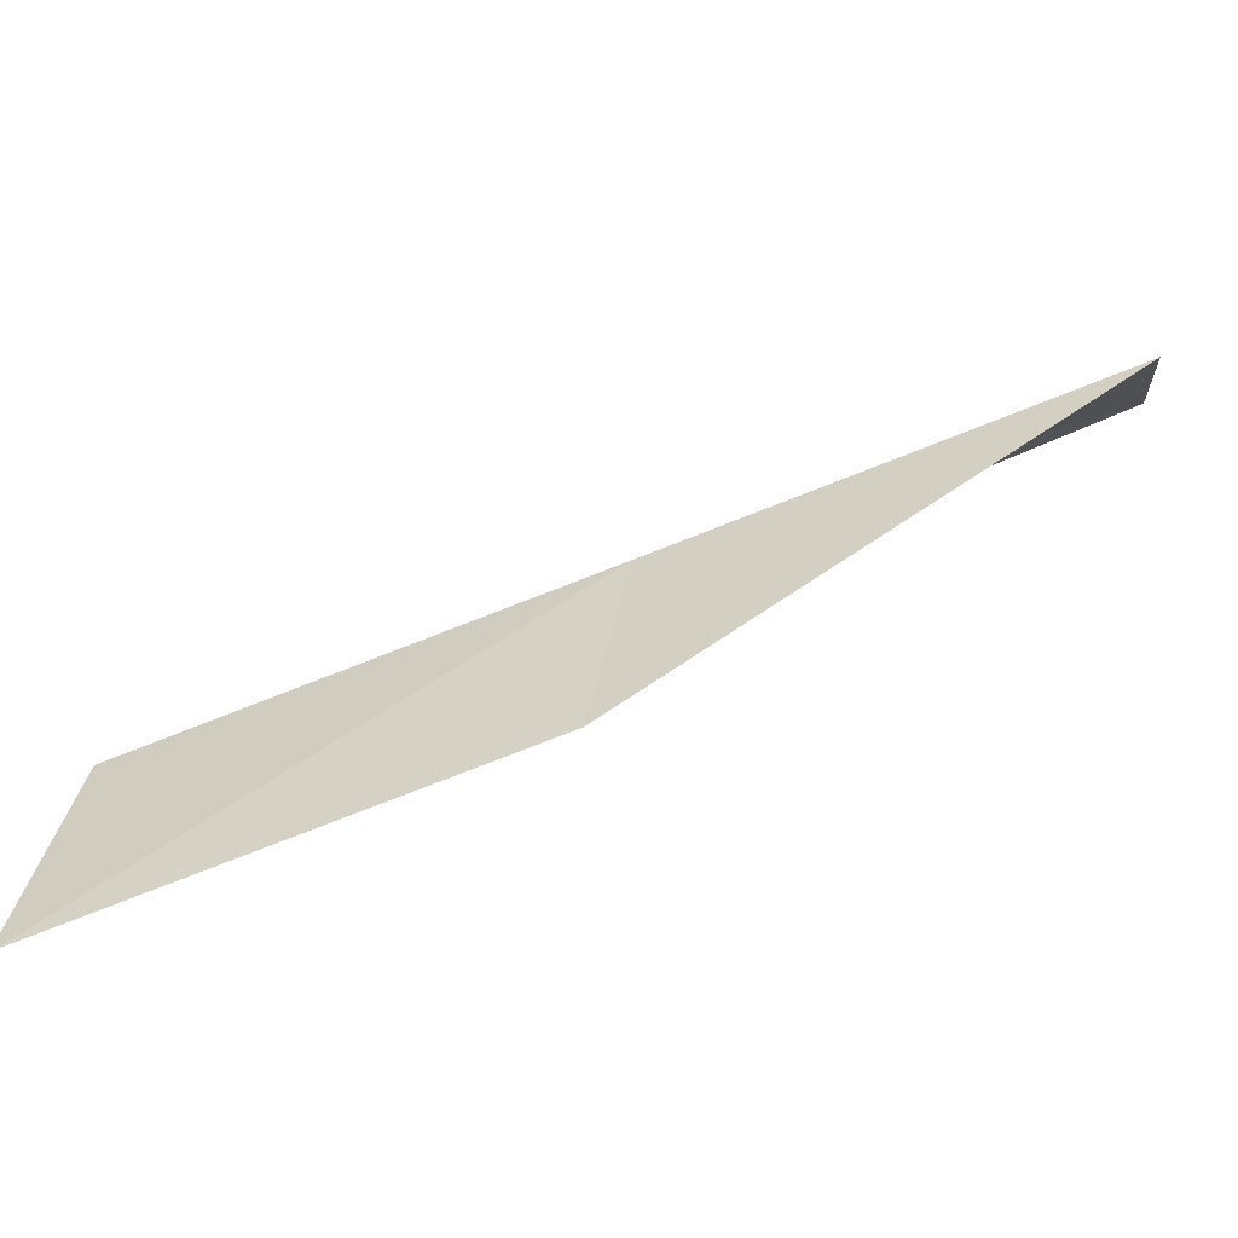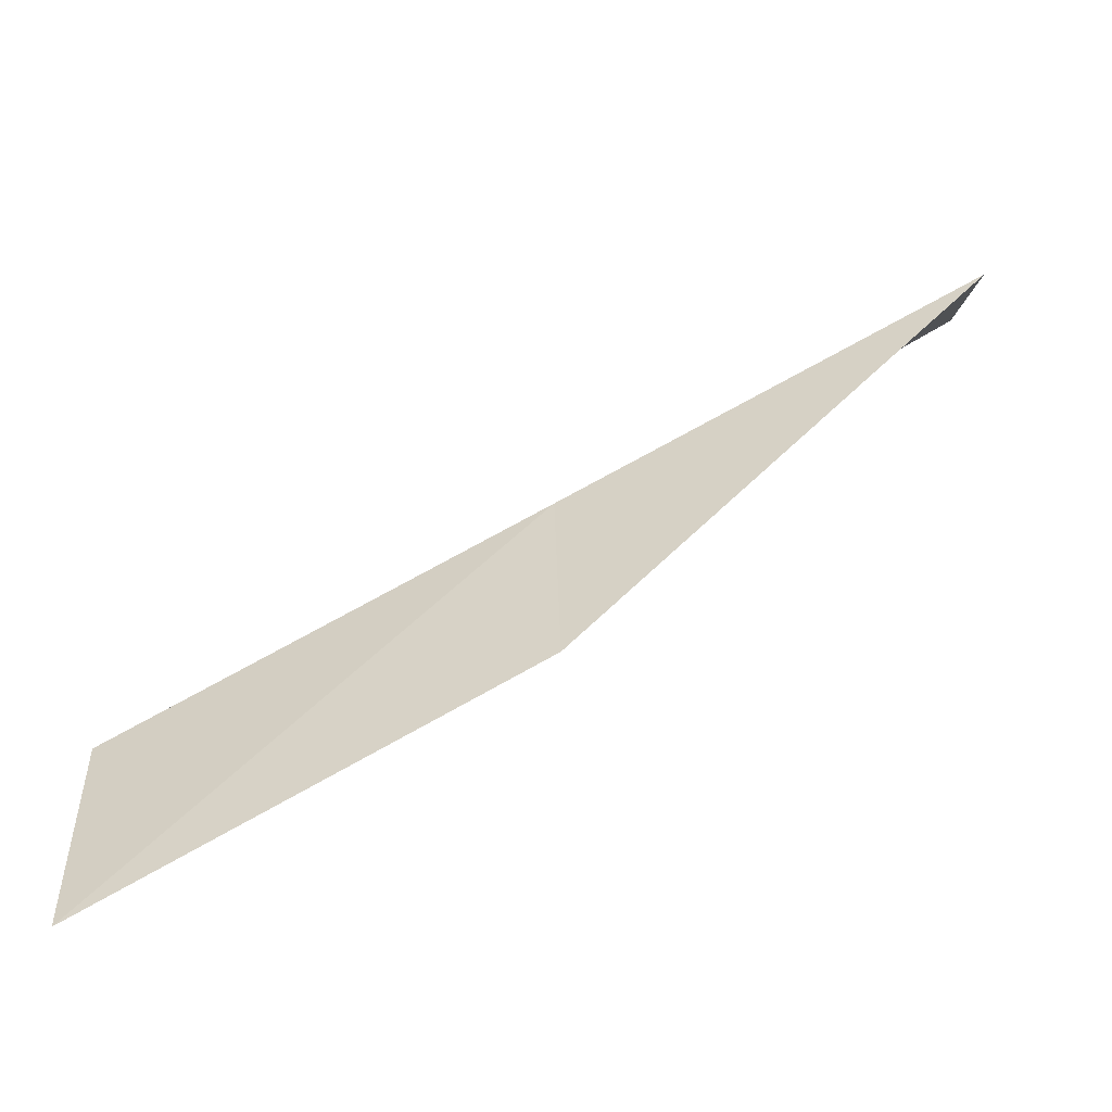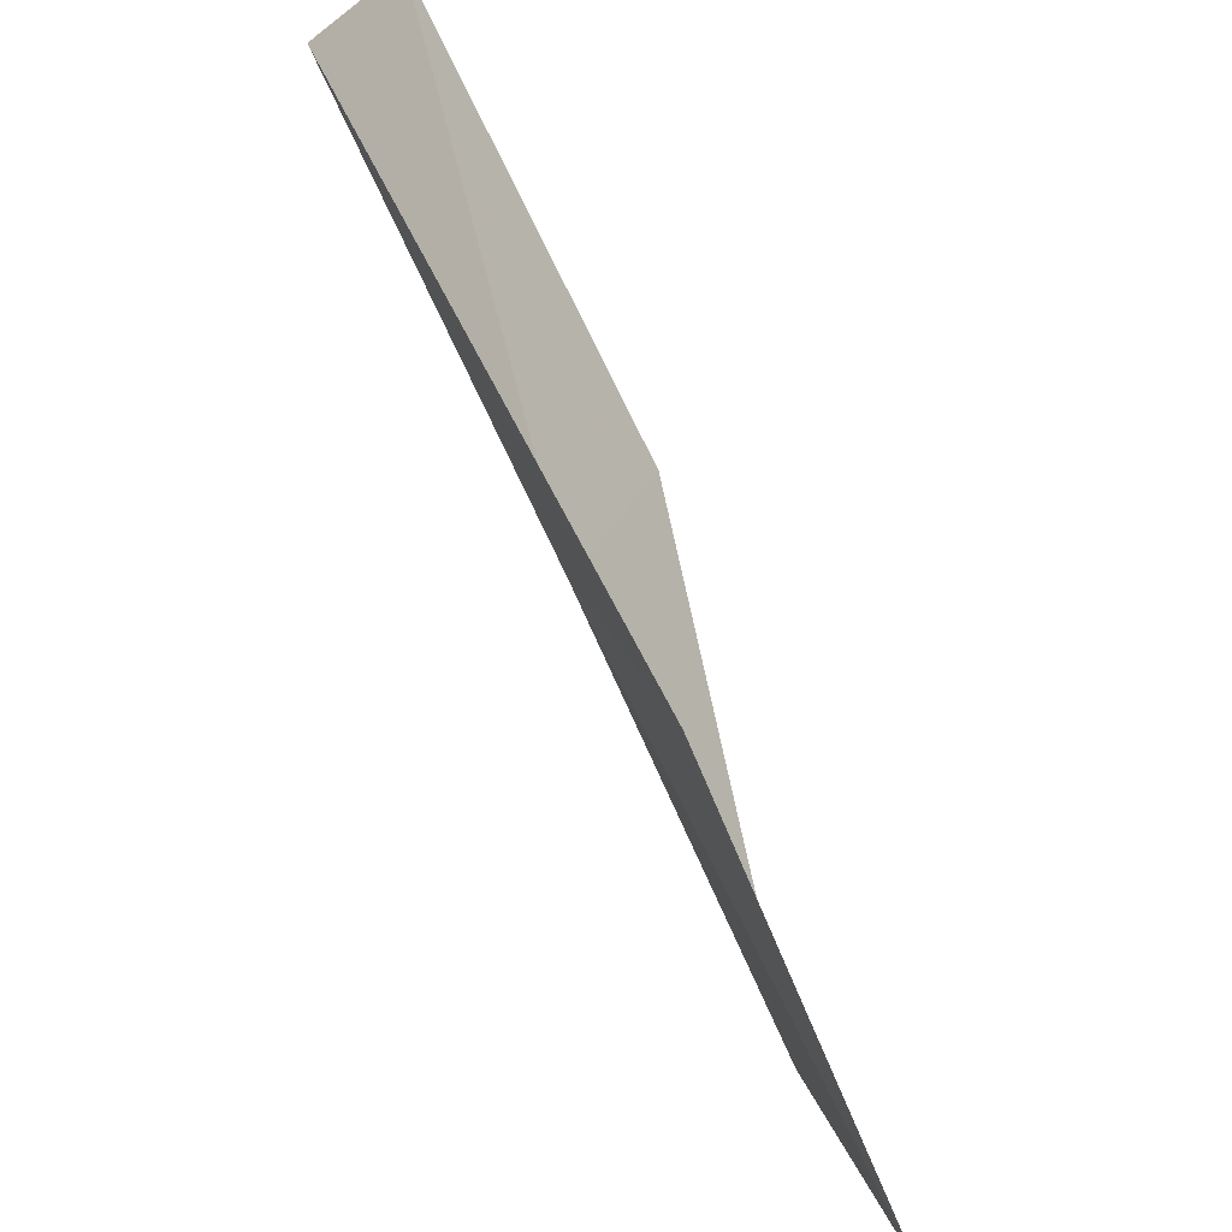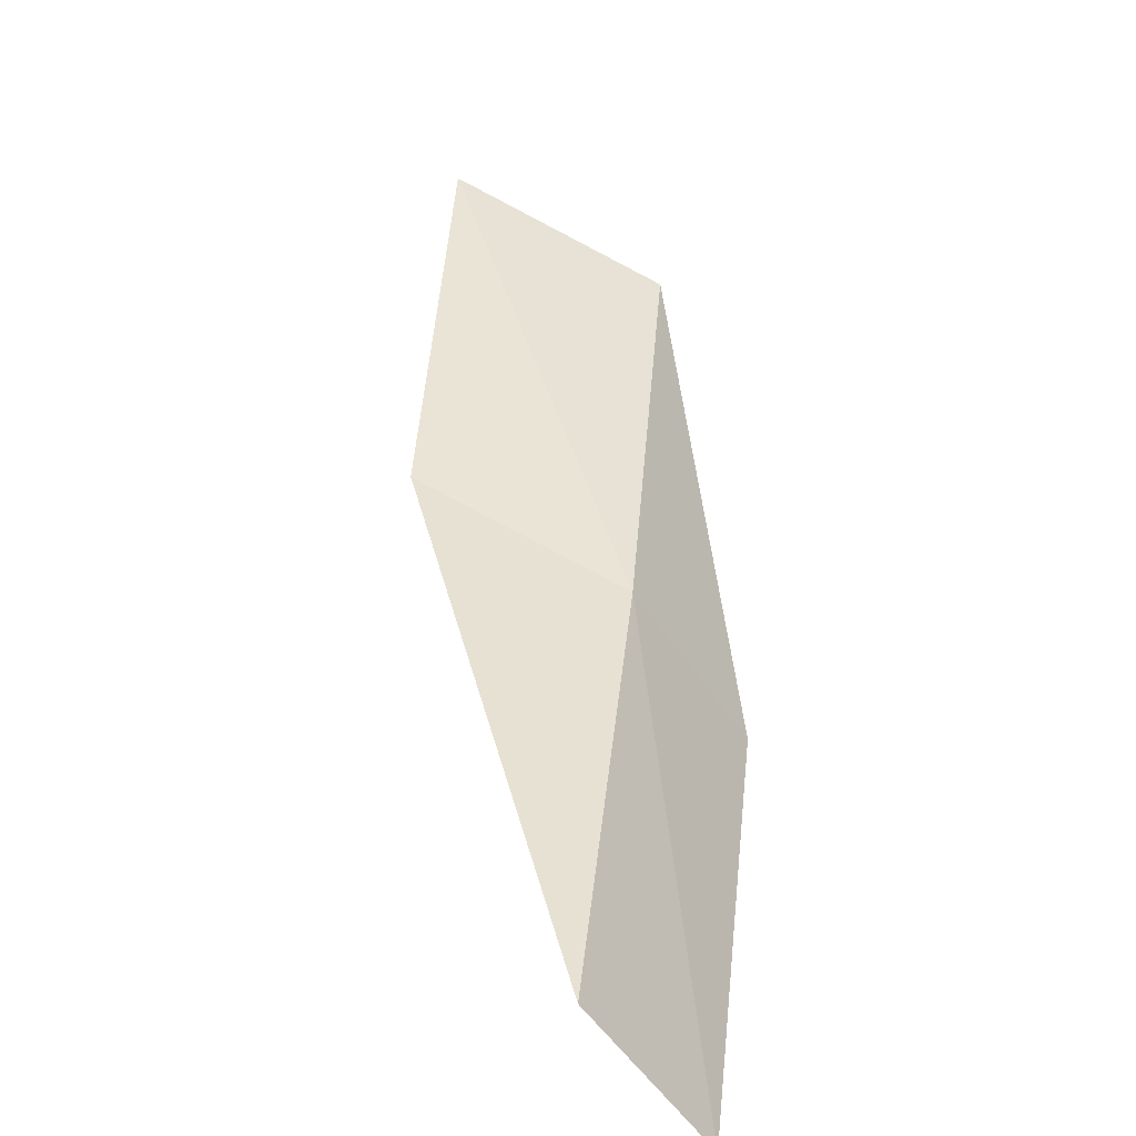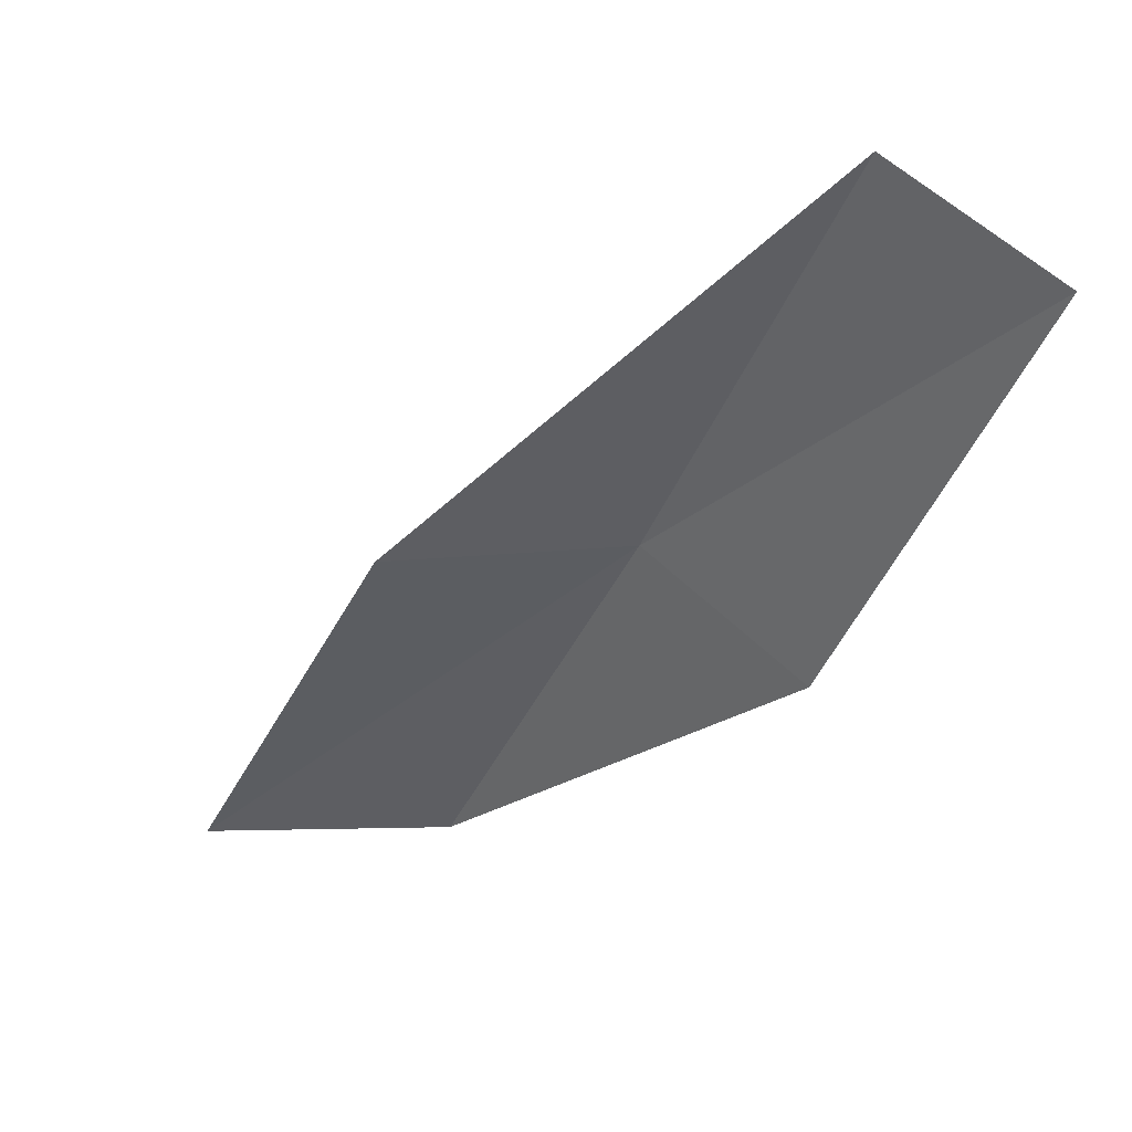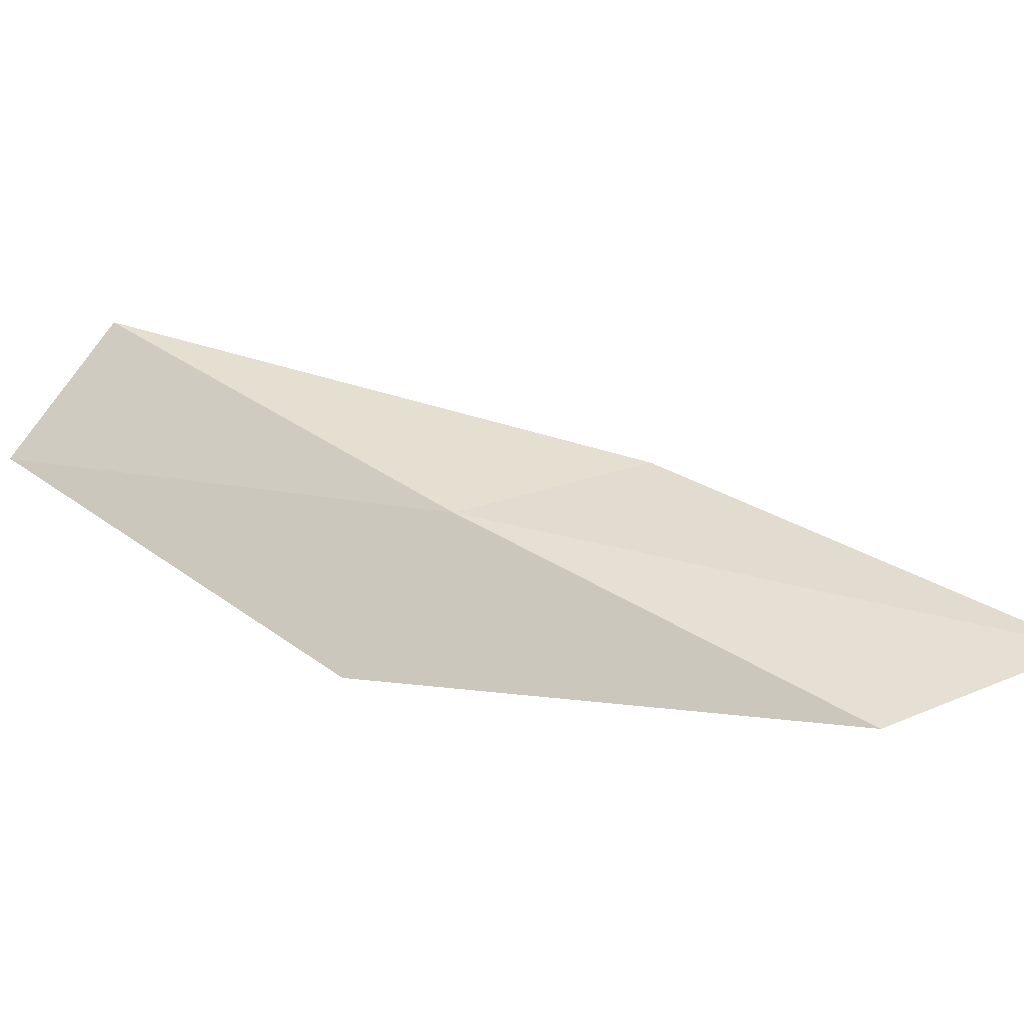
<metadata>
{"format":"obj","ext":"obj","renderer":"f3d","projection":"perspective","resolution":1024,"background":"white","views":[{"elev":39.7,"azim":-80.5,"up":"+Y"},{"elev":38.6,"azim":-91.5,"up":"+Y"},{"elev":32.9,"azim":-116.9,"up":"+Z"},{"elev":55.2,"azim":30.0,"up":"+Y"},{"elev":69.5,"azim":-7.9,"up":"+Z"},{"elev":17.8,"azim":149.7,"up":"+Y"}]}
</metadata>
<code>
v -9.173 -31.28 92.57
v -11.65 -31.1 92.57
v -7.19 -29.9 97.07
v -5.853 -31.34 97.07
v -7.832 -32.87 92.57
v -13.91 -32.22 88.06
v -11.31 -32.53 88.06
f 1 3 2
f 1 5 4
f 1 4 3
f 1 6 7
f 1 2 6
f 1 7 5

</code>
